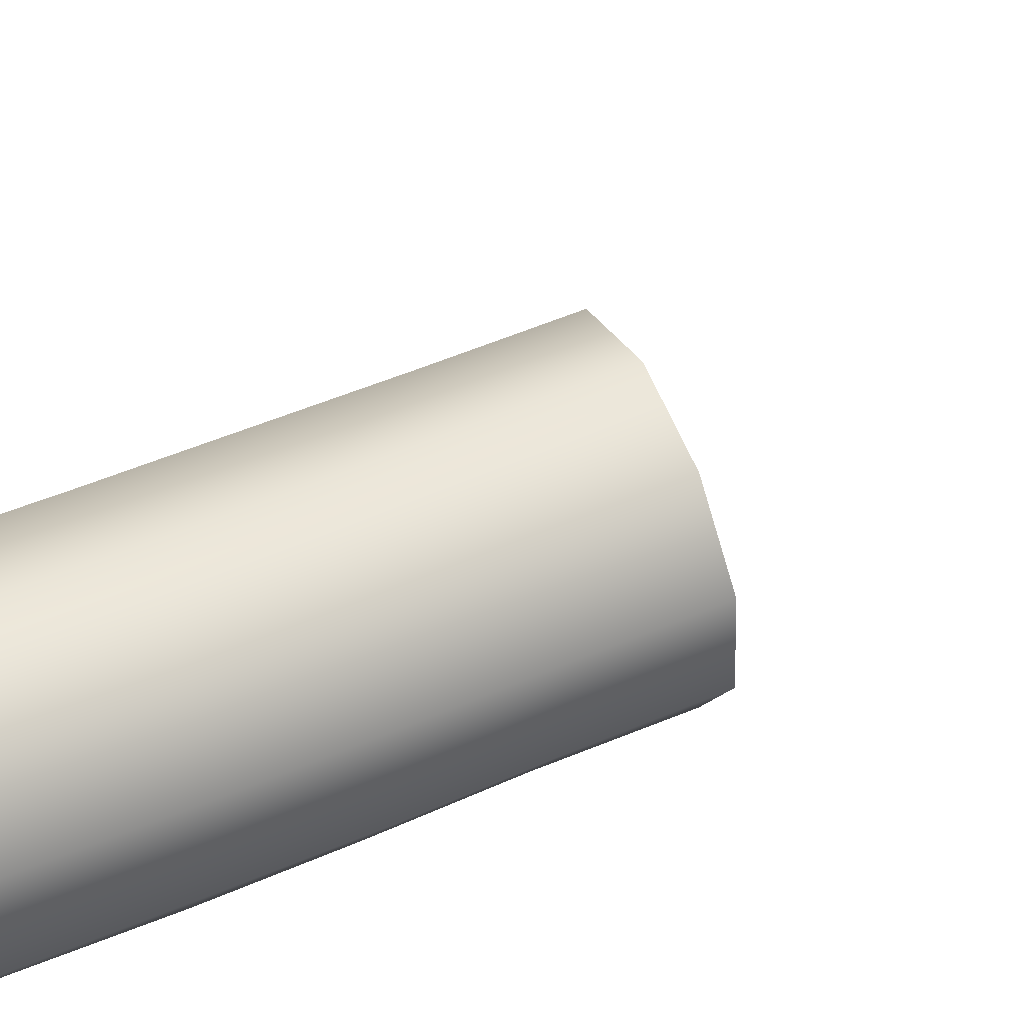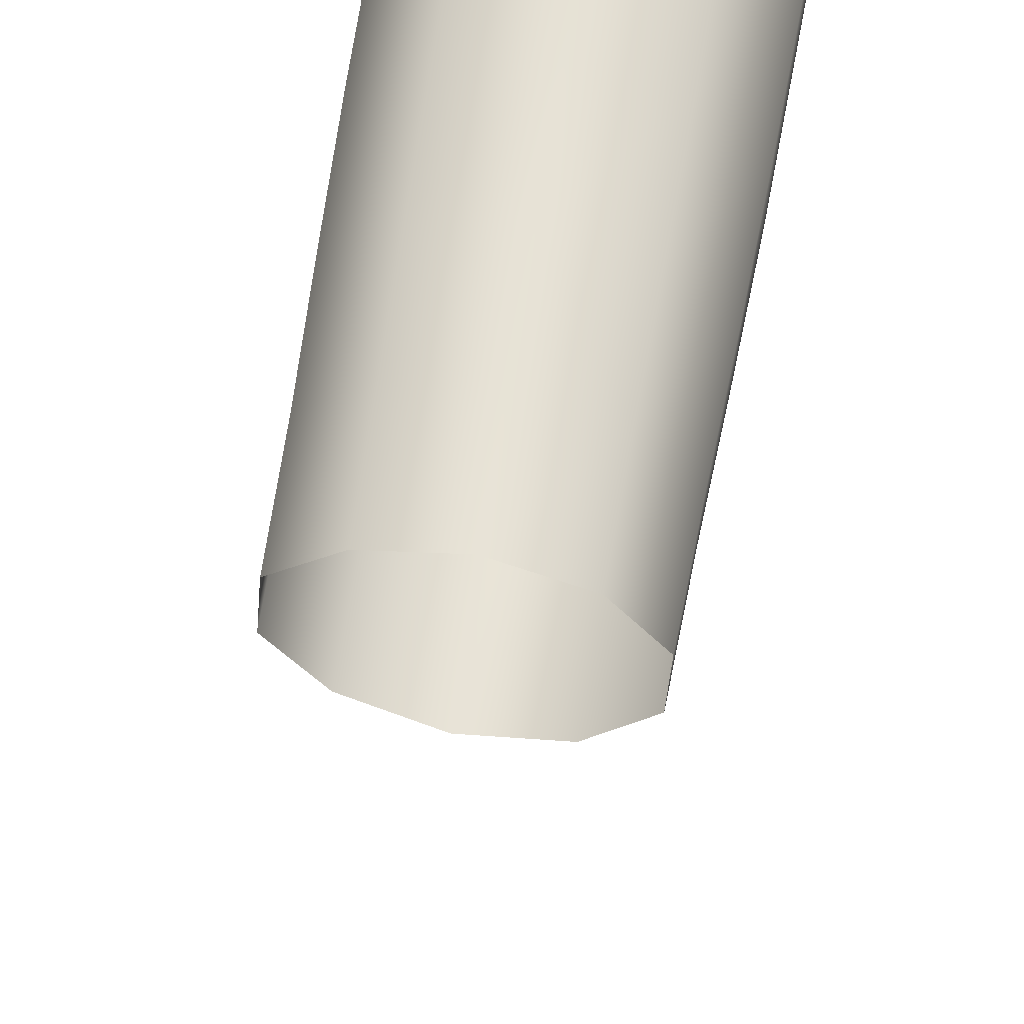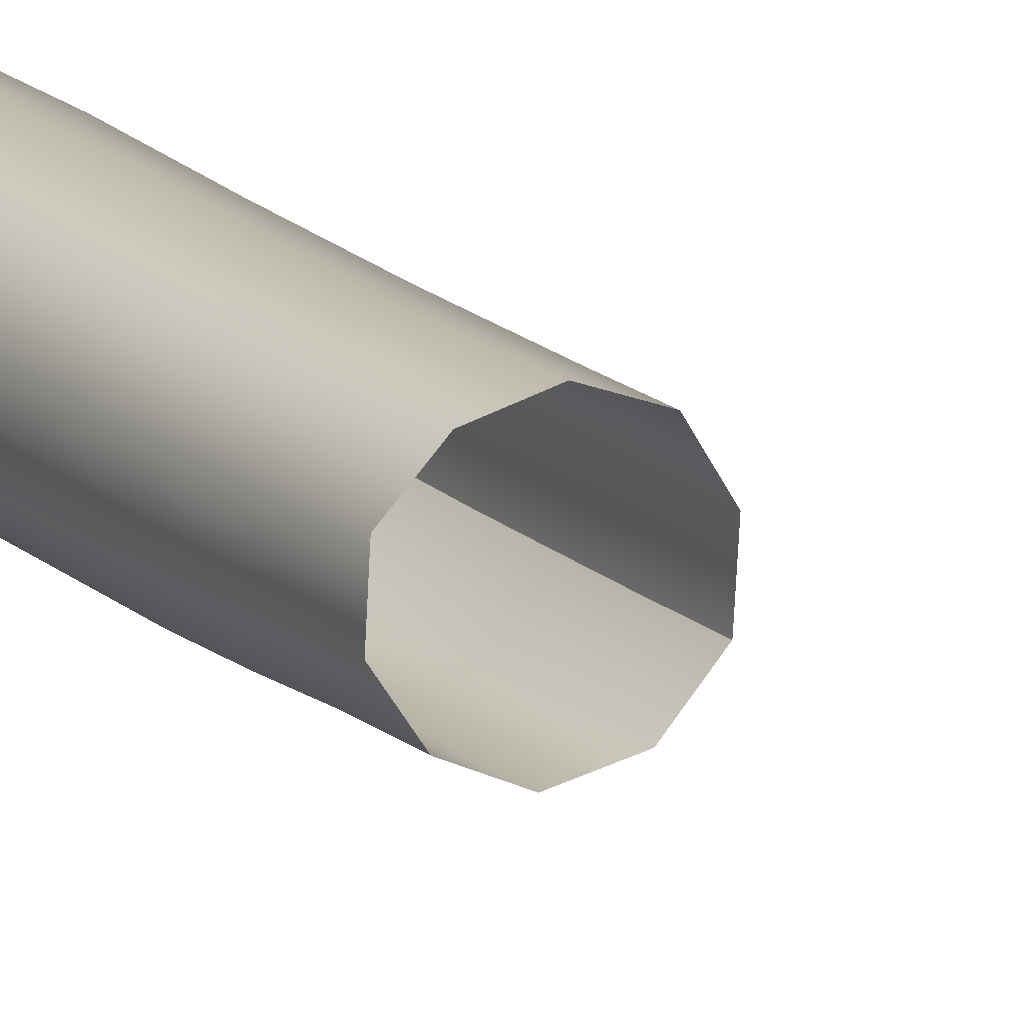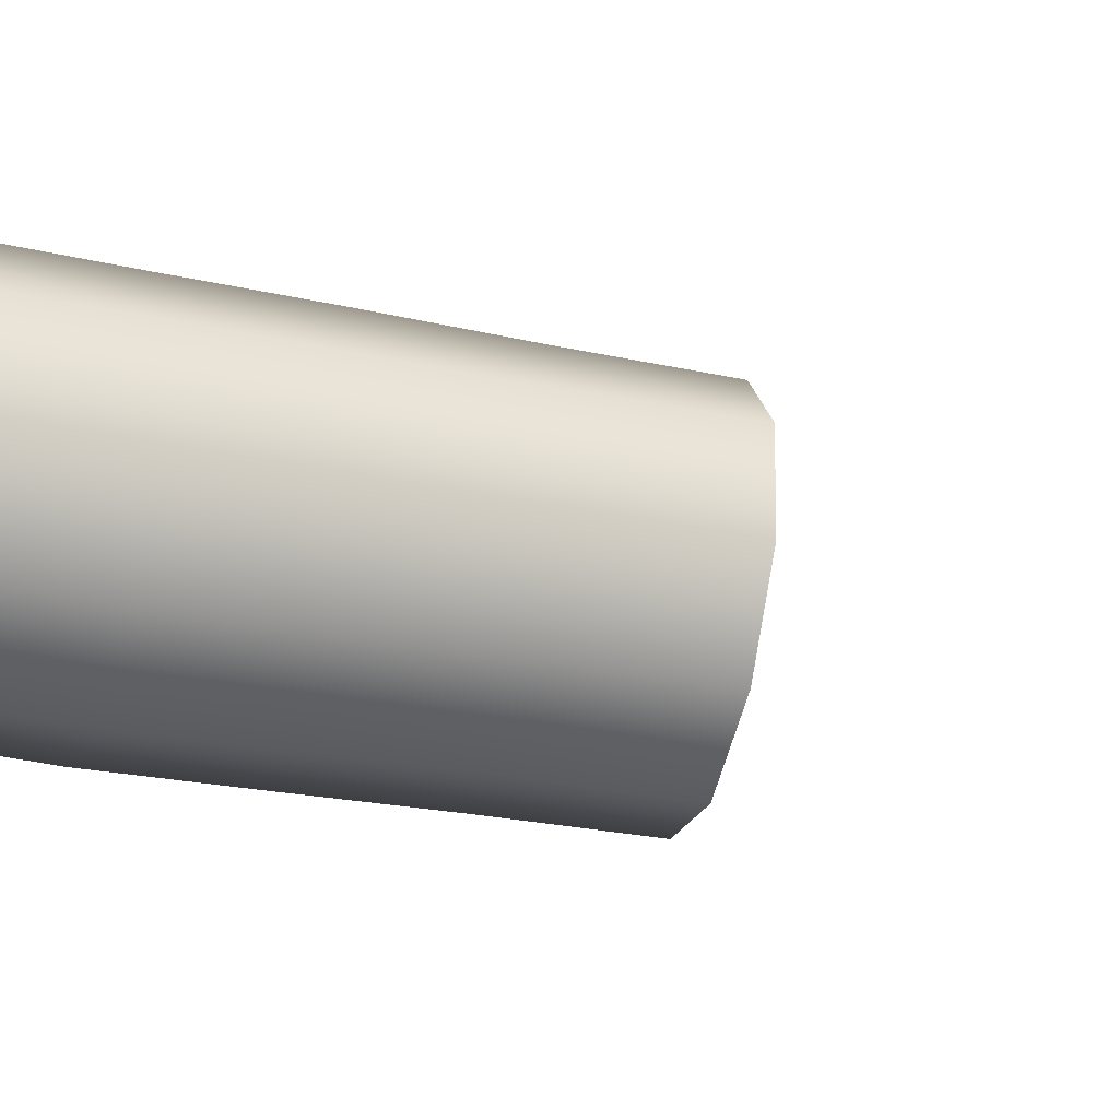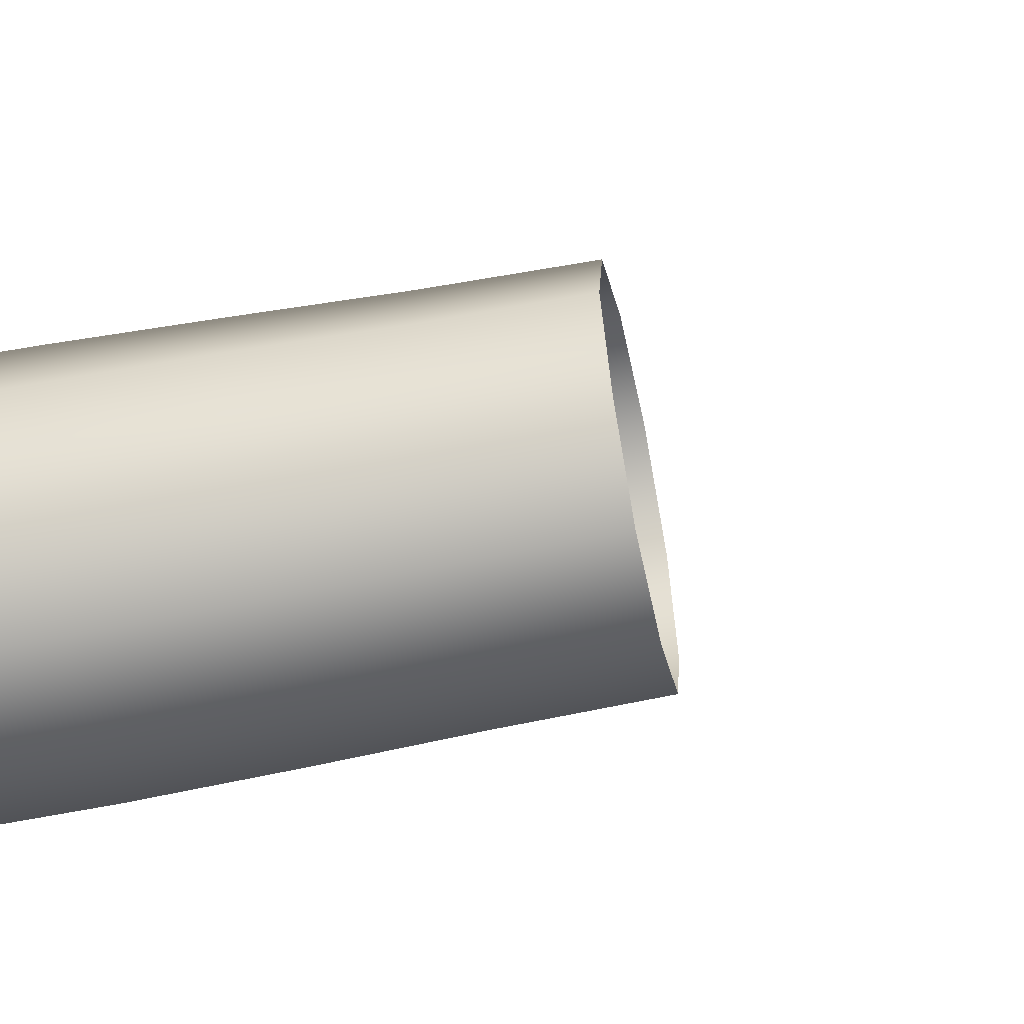
<metadata>
{"format":"obj","ext":"obj","renderer":"f3d","projection":"perspective","resolution":1024,"background":"white","views":[{"elev":48.9,"azim":-116.9,"up":"+Z"},{"elev":62.5,"azim":8.6,"up":"+Z"},{"elev":15.1,"azim":-29.6,"up":"+Z"},{"elev":-28.7,"azim":-107.6,"up":"+Z"},{"elev":-71.8,"azim":-80.4,"up":"+Z"}]}
</metadata>
<code>
o PiernaDer_Mesh_Body_0.005
v -0.0686 0.09053 0.01451
v -0.0789 0.09088 0.02021
v -0.0797 0.07929 0.02131
v -0.0902 0.09109 0.02091
v -0.0999 0.09114 0.0159
v -0.1005 0.08035 0.0165
v -0.0546 0.9039 -0.03559
v -0.0806 0.9141 -0.04098
v -0.0383 0.881 -0.009689
v -0.0556 0.8842 -0.03032
v -0.056 0.8613 -0.02652
v -0.0379 0.86 -0.008305
v -0.0793 0.8644 -0.03164
v -0.0805 0.8899 -0.03627
v -0.0993 0.8678 -0.02227
v -0.1024 0.8957 -0.02582
v -0.1042 0.9233 -0.03006
v -0.1158 0.9002 -0.006256
v -0.0677 0.9549 0.06427
v -0.0973 0.9616 0.04521
v -0.0994 0.9317 0.03987
v -0.0752 0.9241 0.05124
v -0.1004 0.9011 0.03704
v -0.1102 0.8721 0.01639
v -0.0977 0.8711 0.0336
v -0.0773 0.8679 0.04263
v -0.0773 0.8959 0.04698
v -0.0539 0.8639 0.03786
v -0.0529 0.8882 0.04175
v -0.0511 0.9093 0.04617
v -0.0434 0.9256 0.05282
v -0.0374 0.8824 0.0198
v -0.0372 0.8977 0.02147
v -0.033 0.9052 0.0242
v -0.0378 0.8946 -0.01221
v -0.0383 0.881 -0.009689
v -0.0375 0.8608 0.01839
v -0.0379 0.86 -0.008305
v -0.0386 0.8096 0.01724
v -0.0535 0.8109 0.03603
v -0.0757 0.8128 0.04251
v -0.0969 0.8143 0.0354
v -0.1102 0.8147 0.01819
v -0.1103 0.814 -0.003303
v -0.1107 0.8707 -0.004398
v -0.0983 0.8125 -0.02159
v -0.0776 0.811 -0.03048
v -0.055 0.8098 -0.02497
v -0.0389 0.8092 -0.007061
v -0.0776 0.7566 -0.028
v -0.0979 0.7576 -0.01951
v -0.1109 0.7583 -0.001917
v -0.1106 0.7586 0.01988
v -0.0411 0.7554 -0.005592
v -0.0559 0.7558 -0.0227
v -0.0574 0.7009 -0.02192
v -0.0784 0.7018 -0.02722
v -0.0984 0.7023 -0.01883
v -0.1114 0.7023 -0.001529
v -0.1109 0.7018 0.02008
v -0.0971 0.7583 0.03719
v -0.0756 0.7573 0.04299
v -0.0543 0.7562 0.0355
v -0.0409 0.7555 0.01721
v -0.0389 0.8092 -0.007061
v -0.0411 0.7554 -0.005592
v -0.0975 0.701 0.03719
v -0.0761 0.7001 0.04219
v -0.0552 0.6996 0.0346
v -0.0423 0.6997 0.01659
v -0.043 0.7002 -0.00541
v -0.0978 0.6435 0.03519
v -0.1116 0.6446 0.01868
v -0.1124 0.6454 -0.002832
v -0.0996 0.6456 -0.02033
v -0.0796 0.6455 -0.02853
v -0.0586 0.6448 -0.02323
v -0.0443 0.6438 -0.006918
v -0.043 0.7002 -0.00541
v -0.0456 0.5861 -0.008415
v -0.0595 0.587 -0.02482
v -0.0805 0.5877 -0.02963
v -0.1003 0.5879 -0.02123
v -0.1125 0.5877 -0.003629
v -0.0467 0.5571 -0.008562
v -0.0605 0.5578 -0.02447
v -0.0615 0.5288 -0.02402
v -0.048 0.5282 -0.00851
v -0.0817 0.5295 -0.02822
v -0.0811 0.5585 -0.02908
v -0.1005 0.5297 -0.02002
v -0.1005 0.5588 -0.02088
v -0.1122 0.5298 -0.003323
v -0.1126 0.5587 -0.003676
v -0.1114 0.5294 0.01678
v -0.1118 0.5583 0.01713
v -0.112 0.5871 0.01758
v -0.098 0.5862 0.03329
v -0.0766 0.6428 0.03949
v -0.0562 0.6426 0.03209
v -0.0434 0.643 0.01469
v -0.0443 0.6438 -0.006918
v -0.0447 0.5856 0.01289
v -0.0456 0.5861 -0.008415
v -0.0771 0.5857 0.03709
v -0.057 0.5855 0.03019
v -0.0575 0.5568 0.02974
v -0.0456 0.5567 0.01244
v -0.0467 0.5571 -0.008562
v -0.0468 0.5279 0.01219
v -0.048 0.5282 -0.00851
v -0.0773 0.5571 0.03654
v -0.0979 0.5576 0.03263
v -0.0776 0.5283 0.03639
v -0.0976 0.5287 0.03179
v -0.0581 0.528 0.02939
v -0.0779 0.4992 0.03635
v -0.0586 0.499 0.02925
v -0.0477 0.4991 0.01195
v -0.0489 0.4993 -0.008458
v -0.1115 0.5005 0.01663
v -0.1124 0.5009 -0.003071
v -0.101 0.5008 -0.01977
v -0.0824 0.5006 -0.02827
v -0.0624 0.4999 -0.02386
v -0.0489 0.4993 -0.008458
v -0.0976 0.4998 0.03114
v -0.0847 0.9424 0.04118
v -0.1045 0.9089 -0.004032
v -0.0954 0.8998 0.02785
v -0.0858 0.9172 0.0448
v -0.1084 0.8583 0.01201
v -0.112 0.8682 -0.01748
v -0.1185 0.8162 -0.002423
v -0.0975 0.8726 0.03619
v -0.0902 0.8935 0.0441
v -0.0836 0.9147 0.05152
v -0.092 0.8961 0.03748
v -0.0798 0.9388 0.05191
v -0.0989 0.8753 0.02956
v -0.1054 0.8519 0.02817
v -0.1062 0.8544 0.02165
v -0.113 0.8334 0.01413
v -0.0972 0.9169 -0.0433
f 1 2 3
f 5 6 4
f 8 7 10
f 10 7 9
f 11 10 9
f 12 11 9
f 11 13 10
f 14 8 10
f 13 14 10
f 13 15 14
f 15 16 14
f 16 17 14
f 17 8 14
f 16 18 17
f 20 21 19
f 21 22 19
f 22 21 23
f 24 25 23
f 25 26 23
f 27 22 23
f 26 27 23
f 26 28 27
f 28 29 27
f 30 22 27
f 19 22 30
f 29 30 27
f 31 19 30
f 29 32 30
f 32 33 30
f 34 31 30
f 33 34 30
f 33 35 34
f 36 35 33
f 32 36 33
f 32 29 37
f 32 37 36
f 29 28 37
f 37 38 36
f 38 37 39
f 37 28 40
f 39 37 40
f 28 26 41
f 40 28 41
f 42 25 24
f 26 25 42
f 41 26 42
f 43 42 24
f 44 43 24
f 45 18 16
f 45 44 24
f 15 45 16
f 15 46 45
f 46 44 45
f 15 13 47
f 46 15 47
f 47 13 48
f 13 11 48
f 11 12 49
f 48 11 49
f 47 50 46
f 46 51 44
f 50 51 46
f 51 52 44
f 52 53 44
f 53 43 44
f 42 43 53
f 48 49 54
f 55 48 54
f 50 47 55
f 47 48 55
f 55 56 50
f 56 57 50
f 50 57 51
f 57 58 51
f 59 52 51
f 58 59 51
f 53 52 59
f 60 53 59
f 61 42 53
f 61 53 60
f 41 42 61
f 40 41 62
f 62 41 61
f 63 40 62
f 39 40 63
f 64 39 63
f 65 39 64
f 65 38 39
f 66 65 64
f 67 61 60
f 62 61 67
f 68 62 67
f 63 62 68
f 64 63 69
f 69 63 68
f 66 64 70
f 70 64 69
f 71 66 70
f 68 67 72
f 67 60 73
f 72 67 73
f 60 59 74
f 73 60 74
f 74 59 75
f 59 58 75
f 75 58 57
f 76 75 57
f 77 76 57
f 56 77 57
f 78 77 56
f 55 54 79
f 79 78 56
f 56 55 79
f 78 80 77
f 80 81 77
f 81 82 77
f 75 76 82
f 82 76 77
f 83 75 82
f 74 75 83
f 84 74 83
f 73 74 84
f 81 80 85
f 86 81 85
f 82 81 86
f 87 86 85
f 88 87 85
f 87 89 86
f 90 82 86
f 89 90 86
f 83 82 90
f 89 91 90
f 91 92 90
f 92 83 90
f 84 83 92
f 91 93 92
f 94 84 92
f 93 94 92
f 93 95 94
f 95 96 94
f 72 73 97
f 97 84 94
f 96 97 94
f 97 73 84
f 98 97 96
f 98 72 97
f 99 68 72
f 99 72 98
f 69 68 99
f 100 69 99
f 70 69 100
f 101 70 100
f 71 70 101
f 102 71 101
f 101 103 102
f 103 104 102
f 105 99 98
f 100 99 105
f 103 101 106
f 101 100 106
f 106 100 105
f 106 107 103
f 107 108 103
f 108 109 103
f 109 104 103
f 108 110 109
f 110 111 109
f 107 106 112
f 106 105 112
f 112 105 113
f 105 98 113
f 113 98 96
f 114 112 113
f 115 114 113
f 95 115 96
f 115 113 96
f 114 116 112
f 108 107 116
f 110 108 116
f 116 107 112
f 114 117 116
f 117 118 116
f 111 110 119
f 118 119 116
f 119 110 116
f 120 111 119
f 115 95 121
f 121 95 122
f 95 93 122
f 93 91 123
f 122 93 123
f 123 91 124
f 91 89 124
f 124 89 125
f 89 87 125
f 125 87 126
f 87 88 126
f 127 115 121
f 114 115 127
f 117 114 127
f 130 129 128
f 131 130 128
f 129 130 132
f 133 129 132
f 132 134 133
f 131 138 130
f 138 131 137
f 139 131 128
f 138 136 140
f 136 135 140
f 132 130 140
f 130 138 140
f 140 135 141
f 142 132 140
f 142 140 141
f 132 142 143
f 134 132 143
f 129 133 144

</code>
